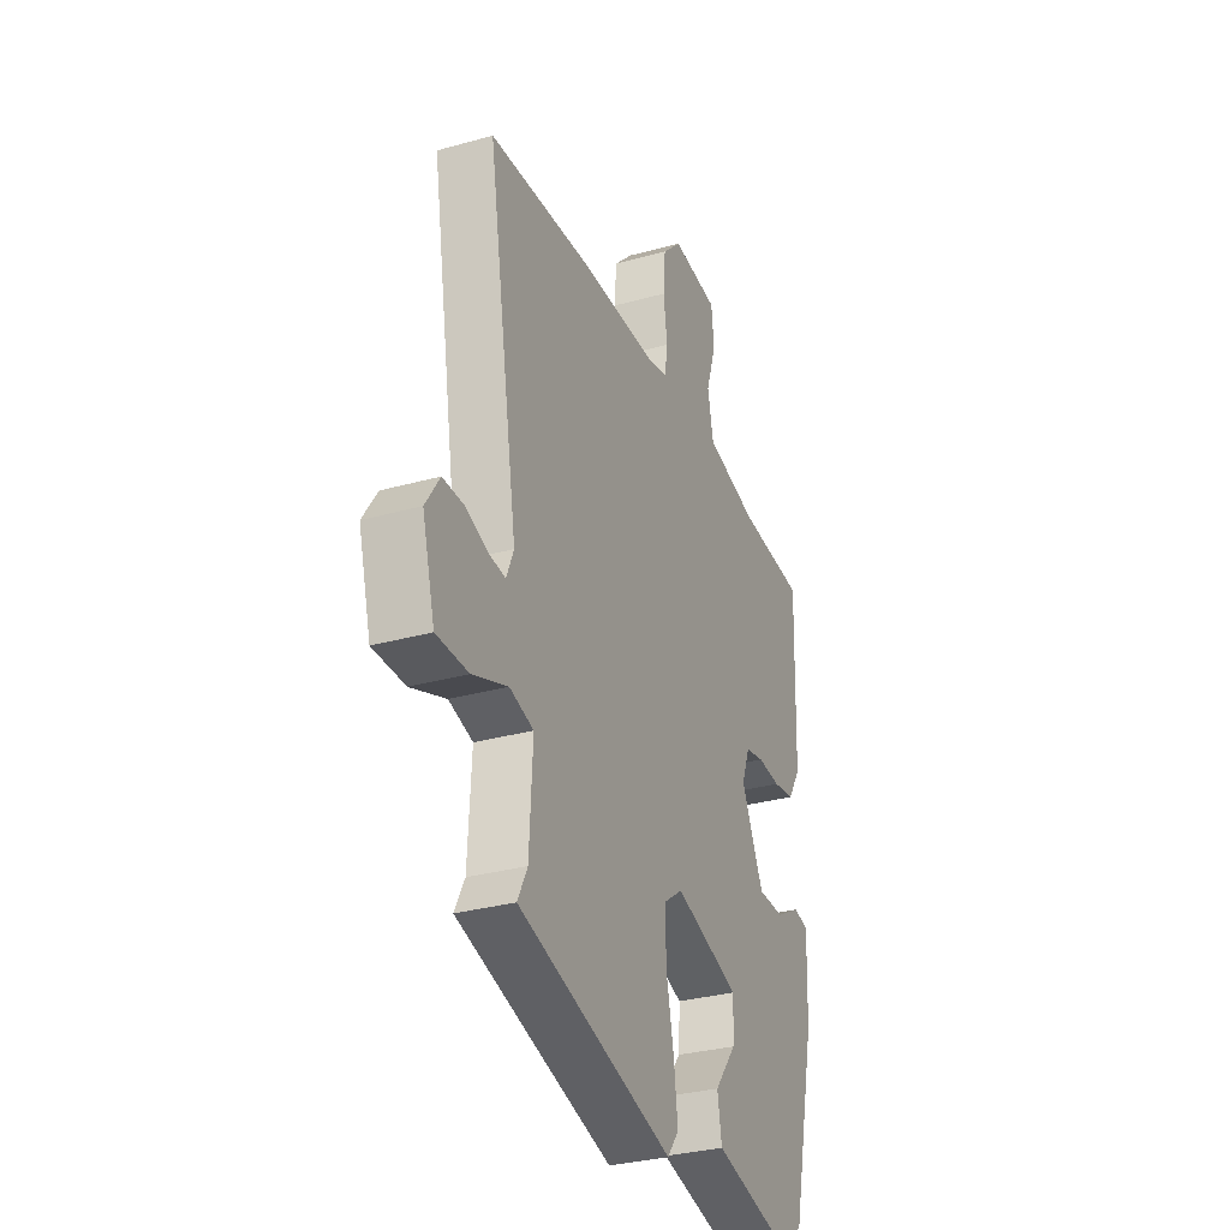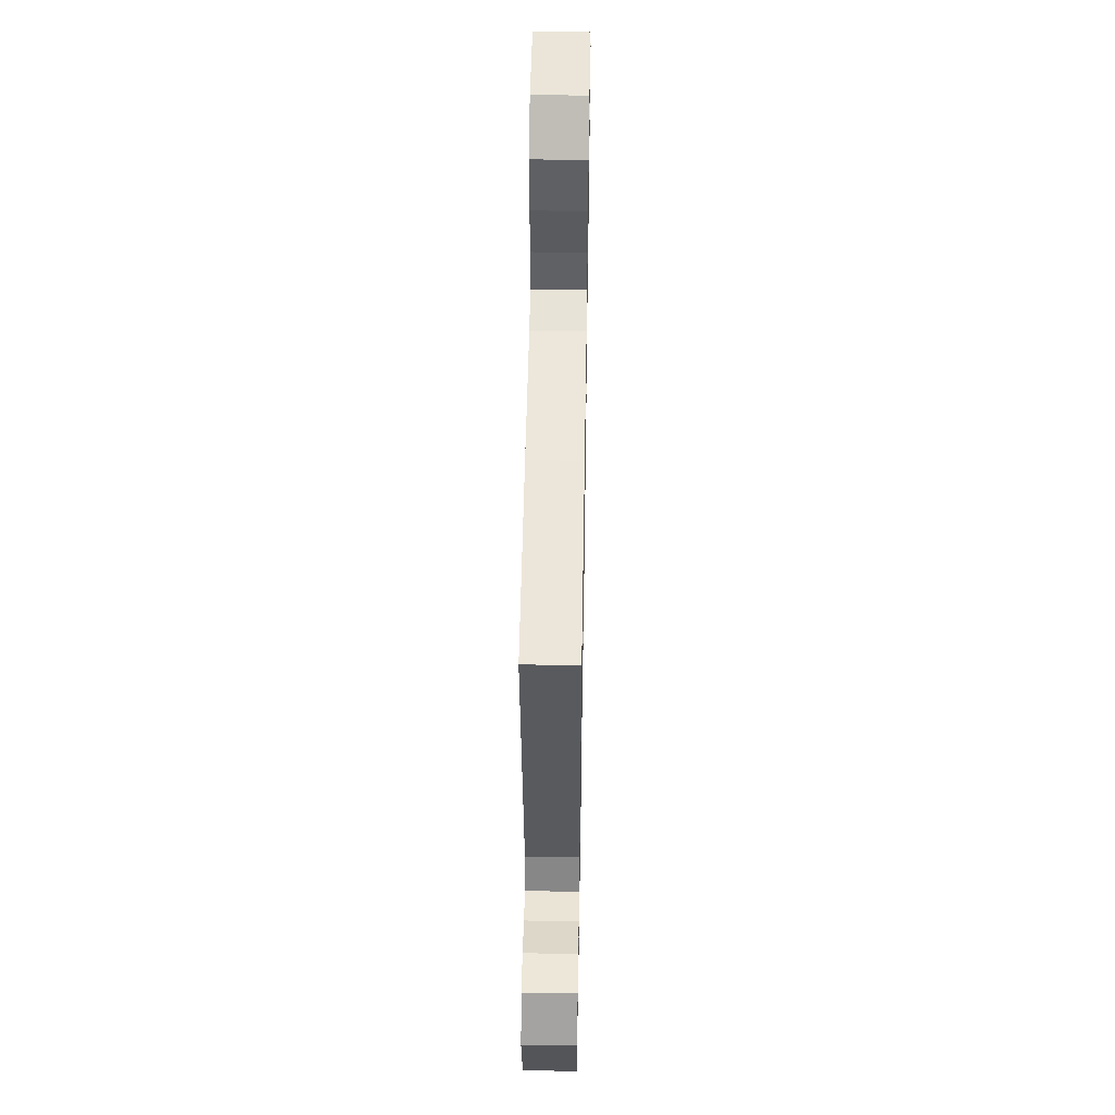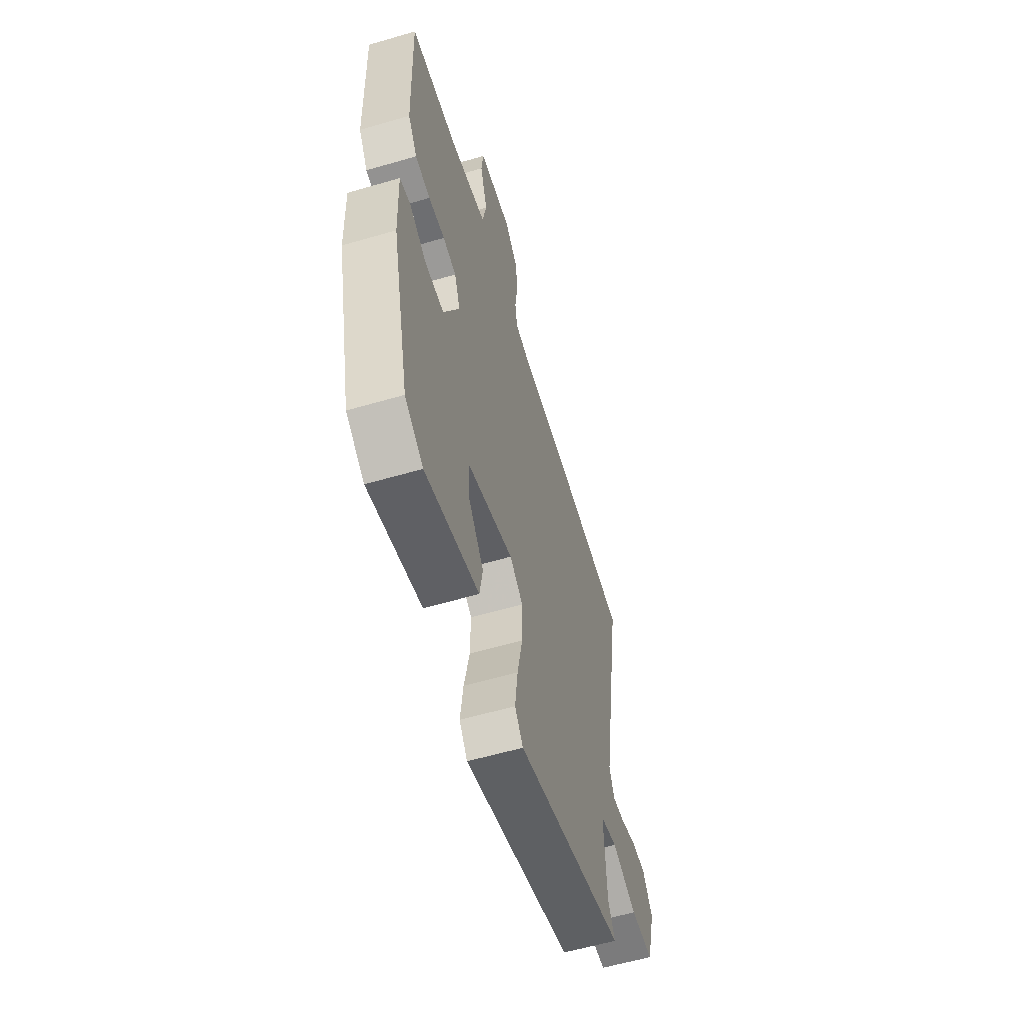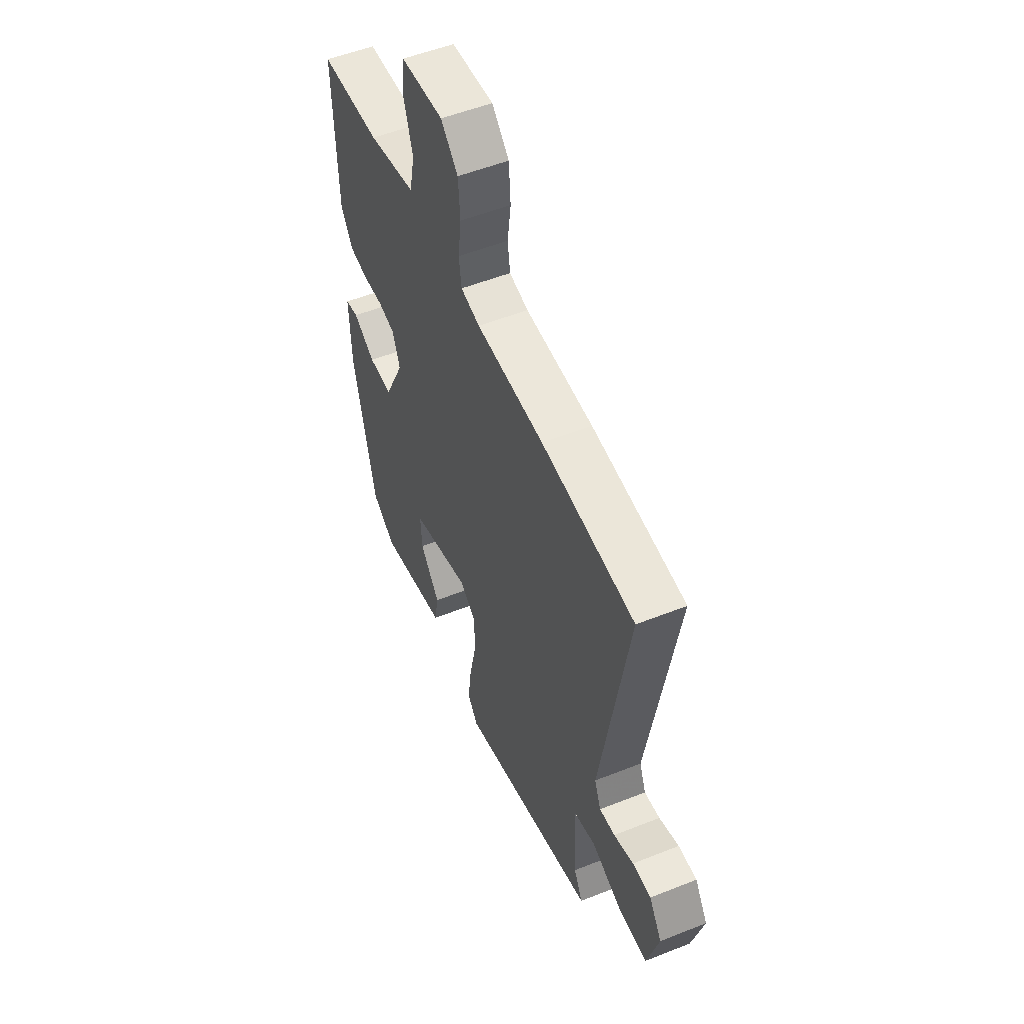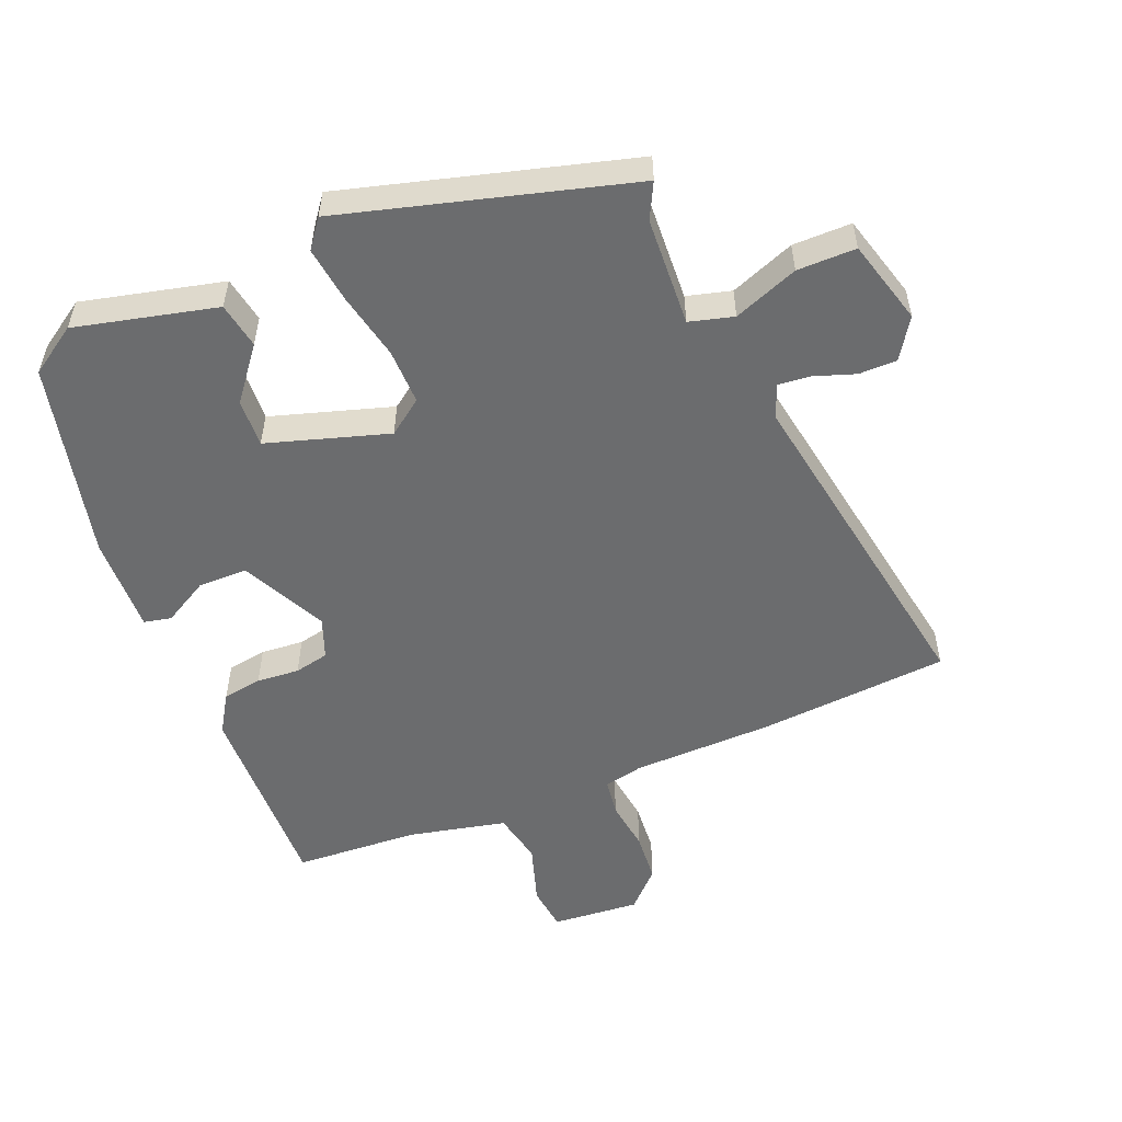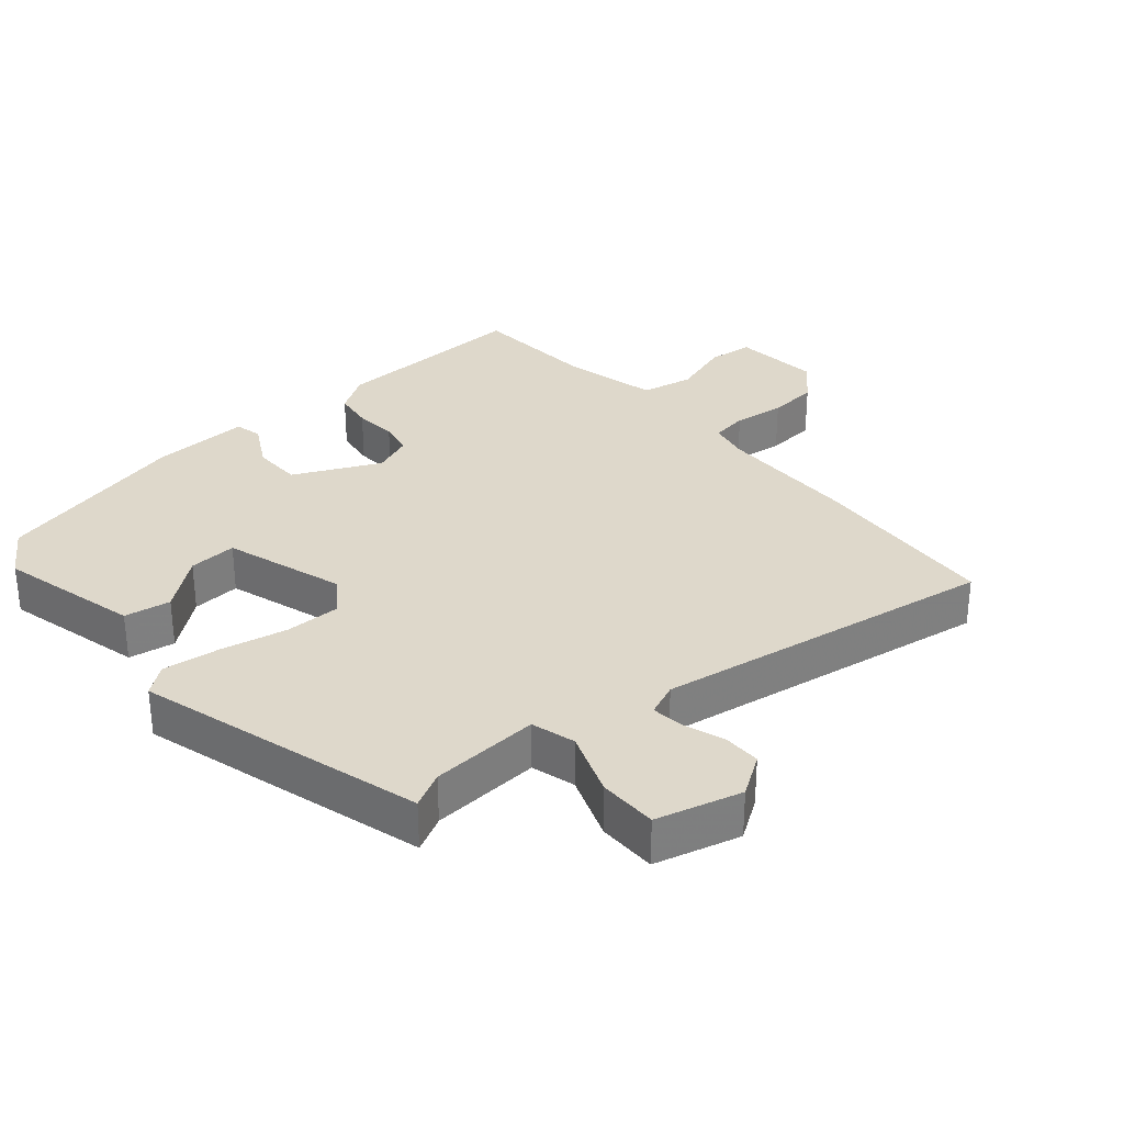
<metadata>
{"format":"obj","ext":"obj","renderer":"f3d","projection":"perspective","resolution":1024,"background":"white","views":[{"elev":-31.3,"azim":-68.4,"up":"+Z"},{"elev":49.8,"azim":-89.0,"up":"+Z"},{"elev":-58.5,"azim":106.8,"up":"+Z"},{"elev":53.4,"azim":-113.0,"up":"+Z"},{"elev":-53.6,"azim":-157.6,"up":"+Y"},{"elev":31.6,"azim":-131.0,"up":"+Y"}]}
</metadata>
<code>
v 0.39 0.07 -0.473
v 0.318 0.07 -0.52
v 0.107 0.07 -0.469
v 0.095 0.07 -0.4
v 0.156 0.07 -0.323
v 0.16 0.07 -0.251
v -0.021 0.07 -0.195
v -0.073 0.07 -0.233
v -0.072 0.07 -0.317
v -0.051 0.07 -0.416
v -0.04 0.07 -0.501
v -0.072 0.07 -0.543
v -0.5 0.07 -0.424
v -0.473 0.07 -0.371
v -0.464 0.07 -0.208
v -0.53 0.07 -0.19
v -0.627 0.07 -0.227
v -0.715 0.07 -0.227
v -0.75 0.07 -0.1
v -0.711 0.07 -0.04
v -0.654 0.07 -0.04
v -0.593 0.07 -0.061
v -0.545 0.07 -0.066
v -0.525 0.07 -0.017
v -0.61 0.07 0.492
v -0.323 0.07 0.514
v -0.113 0.07 0.518
v -0.054 0.07 0.531
v -0.046 0.07 0.586
v -0.056 0.07 0.663
v -0.05 0.07 0.738
v 0.003 0.07 0.791
v 0.134 0.07 0.78
v 0.142 0.07 0.712
v 0.113 0.07 0.622
v 0.129 0.07 0.544
v 0.275 0.07 0.511
v 0.462 0.07 0.5
v 0.453 0.07 0.2
v 0.417 0.07 0.143
v 0.358 0.07 0.134
v 0.294 0.07 0.139
v 0.242 0.07 0.128
v 0.219 0.07 0.068
v 0.281 0.07 -0.06
v 0.355 0.07 -0.061
v 0.423 0.07 -0.023
v 0.464 0.07 -0.032
v 0.459 0.07 -0.178
v 0.39 0 -0.473
v 0.318 0 -0.52
v 0.107 0 -0.469
v 0.095 0 -0.4
v 0.156 0 -0.323
v 0.16 0 -0.251
v -0.021 0 -0.195
v -0.073 0 -0.233
v -0.072 0 -0.317
v -0.051 0 -0.416
v -0.04 0 -0.501
v -0.072 0 -0.543
v -0.5 0 -0.424
v -0.473 0 -0.371
v -0.464 0 -0.208
v -0.53 0 -0.19
v -0.627 0 -0.227
v -0.715 0 -0.227
v -0.75 0 -0.1
v -0.711 0 -0.04
v -0.654 0 -0.04
v -0.593 0 -0.061
v -0.545 0 -0.066
v -0.525 0 -0.017
v -0.61 0 0.492
v -0.323 0 0.514
v -0.113 0 0.518
v -0.054 0 0.531
v -0.046 0 0.586
v -0.056 0 0.663
v -0.05 0 0.738
v 0.003 0 0.791
v 0.134 0 0.78
v 0.142 0 0.712
v 0.113 0 0.622
v 0.129 0 0.544
v 0.275 0 0.511
v 0.462 0 0.5
v 0.453 0 0.2
v 0.417 0 0.143
v 0.358 0 0.134
v 0.294 0 0.139
v 0.242 0 0.128
v 0.219 0 0.068
v 0.281 0 -0.06
v 0.355 0 -0.061
v 0.423 0 -0.023
v 0.464 0 -0.032
v 0.459 0 -0.178
f 1 2 3
f 49 1 3
f 48 49 3
f 47 48 3
f 46 47 3
f 45 46 3
f 40 41 42
f 39 40 42
f 38 39 42
f 37 38 42
f 36 37 42 43
f 33 34 35
f 32 33 35
f 31 32 35
f 30 31 35
f 29 30 35
f 28 29 35 36
f 36 43 44
f 28 36 44
f 27 28 44
f 27 44 45
f 26 27 45
f 25 26 45
f 24 25 45
f 20 21 22
f 19 20 22
f 18 19 22
f 17 18 22
f 16 17 22
f 15 16 22 23
f 12 13 14
f 11 12 14
f 10 11 14
f 9 10 14
f 8 9 14 15
f 15 23 24
f 8 15 24
f 7 8 24
f 3 4 5
f 45 3 5
f 45 5 6
f 6 7 24 45
f 52 51 50
f 52 50 98
f 52 98 97
f 52 97 96
f 52 96 95
f 52 95 94
f 91 90 89
f 91 89 88
f 91 88 87
f 91 87 86
f 92 91 86 85
f 84 83 82
f 84 82 81
f 84 81 80
f 84 80 79
f 84 79 78
f 85 84 78 77
f 93 92 85
f 93 85 77
f 93 77 76
f 94 93 76
f 94 76 75
f 94 75 74
f 94 74 73
f 71 70 69
f 71 69 68
f 71 68 67
f 71 67 66
f 71 66 65
f 72 71 65 64
f 63 62 61
f 63 61 60
f 63 60 59
f 63 59 58
f 64 63 58 57
f 73 72 64
f 73 64 57
f 73 57 56
f 54 53 52
f 54 52 94
f 55 54 94
f 94 73 56 55
f 1 50 51 2
f 2 51 52 3
f 3 52 53 4
f 4 53 54 5
f 5 54 55 6
f 6 55 56 7
f 7 56 57 8
f 8 57 58 9
f 9 58 59 10
f 10 59 60 11
f 11 60 61 12
f 12 61 62 13
f 13 62 63 14
f 14 63 64 15
f 15 64 65 16
f 16 65 66 17
f 17 66 67 18
f 18 67 68 19
f 19 68 69 20
f 20 69 70 21
f 21 70 71 22
f 22 71 72 23
f 23 72 73 24
f 24 73 74 25
f 25 74 75 26
f 26 75 76 27
f 27 76 77 28
f 28 77 78 29
f 29 78 79 30
f 30 79 80 31
f 31 80 81 32
f 32 81 82 33
f 33 82 83 34
f 34 83 84 35
f 35 84 85 36
f 36 85 86 37
f 37 86 87 38
f 38 87 88 39
f 39 88 89 40
f 40 89 90 41
f 41 90 91 42
f 42 91 92 43
f 43 92 93 44
f 44 93 94 45
f 45 94 95 46
f 46 95 96 47
f 47 96 97 48
f 48 97 98 49
f 49 98 50 1

</code>
